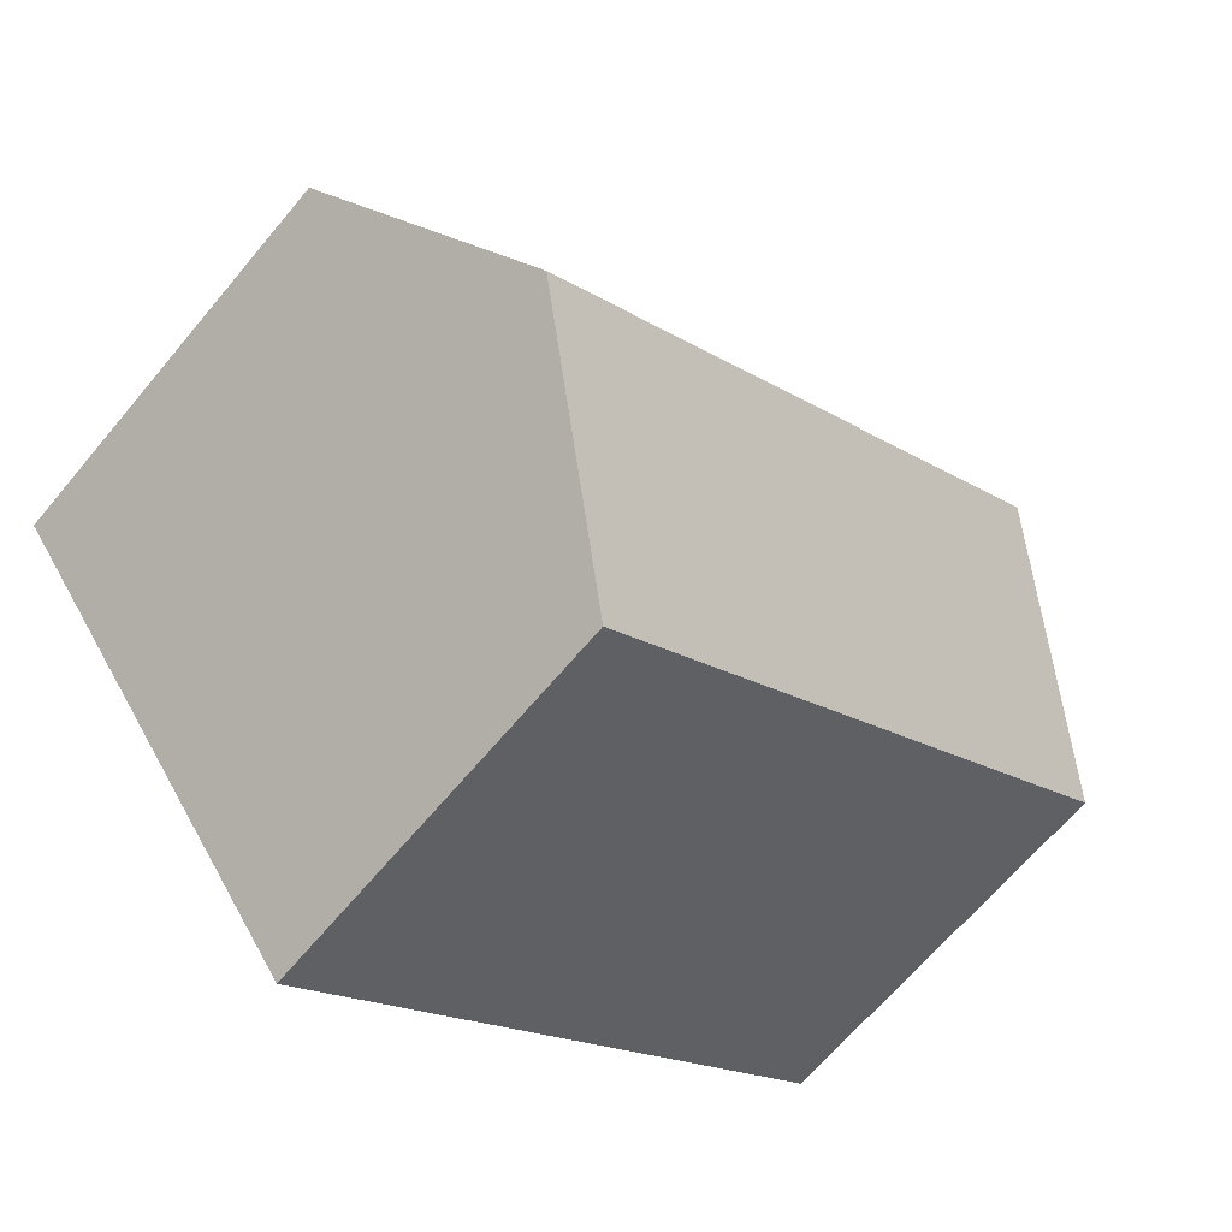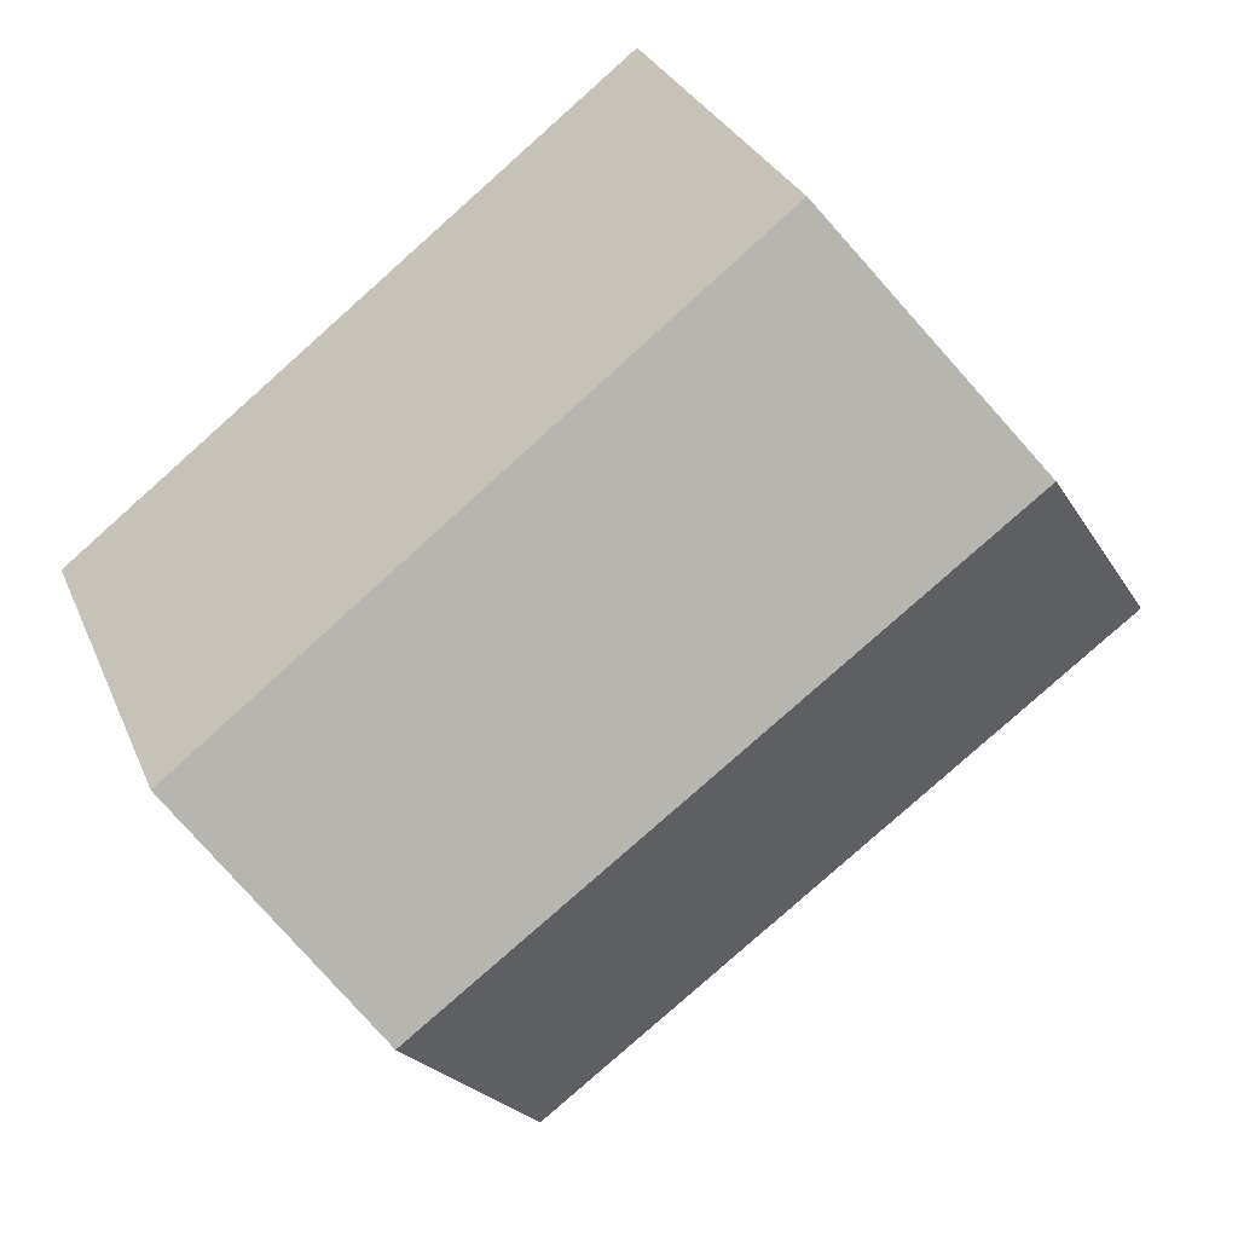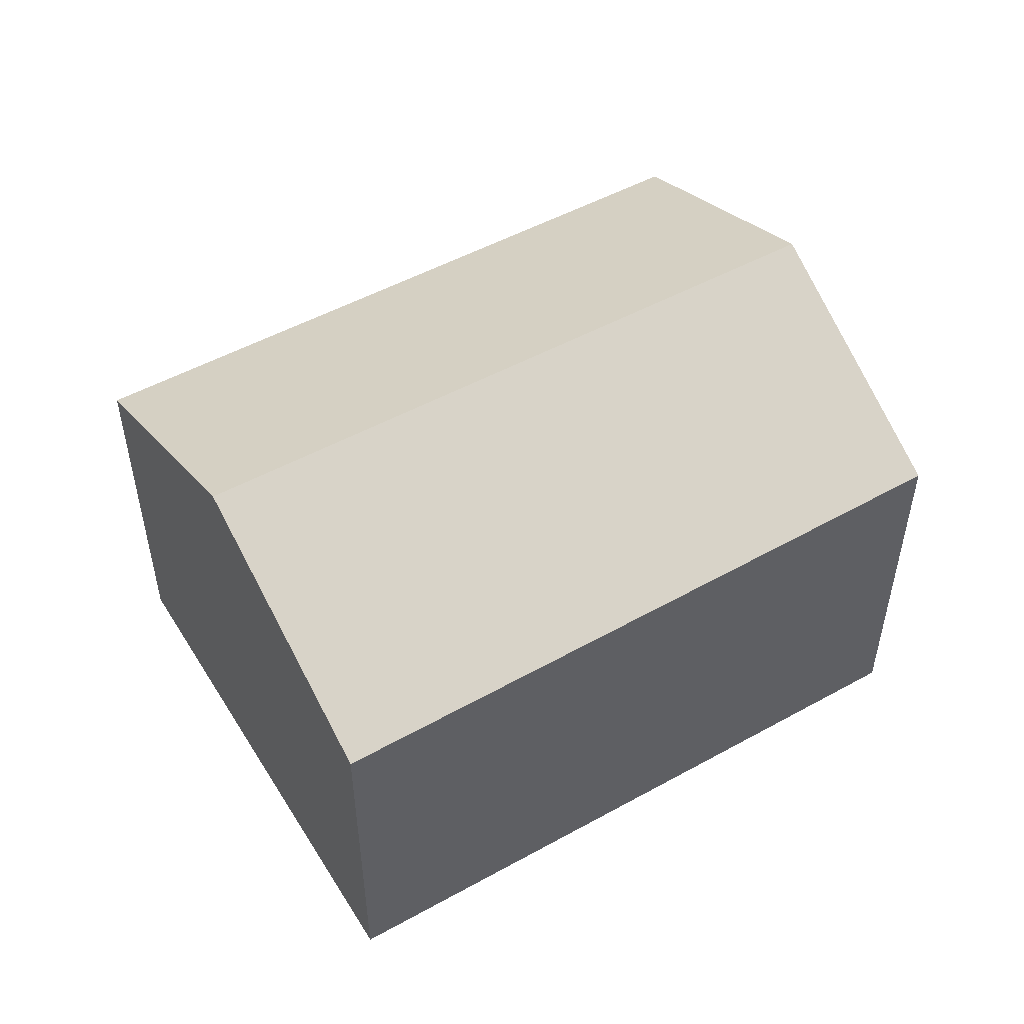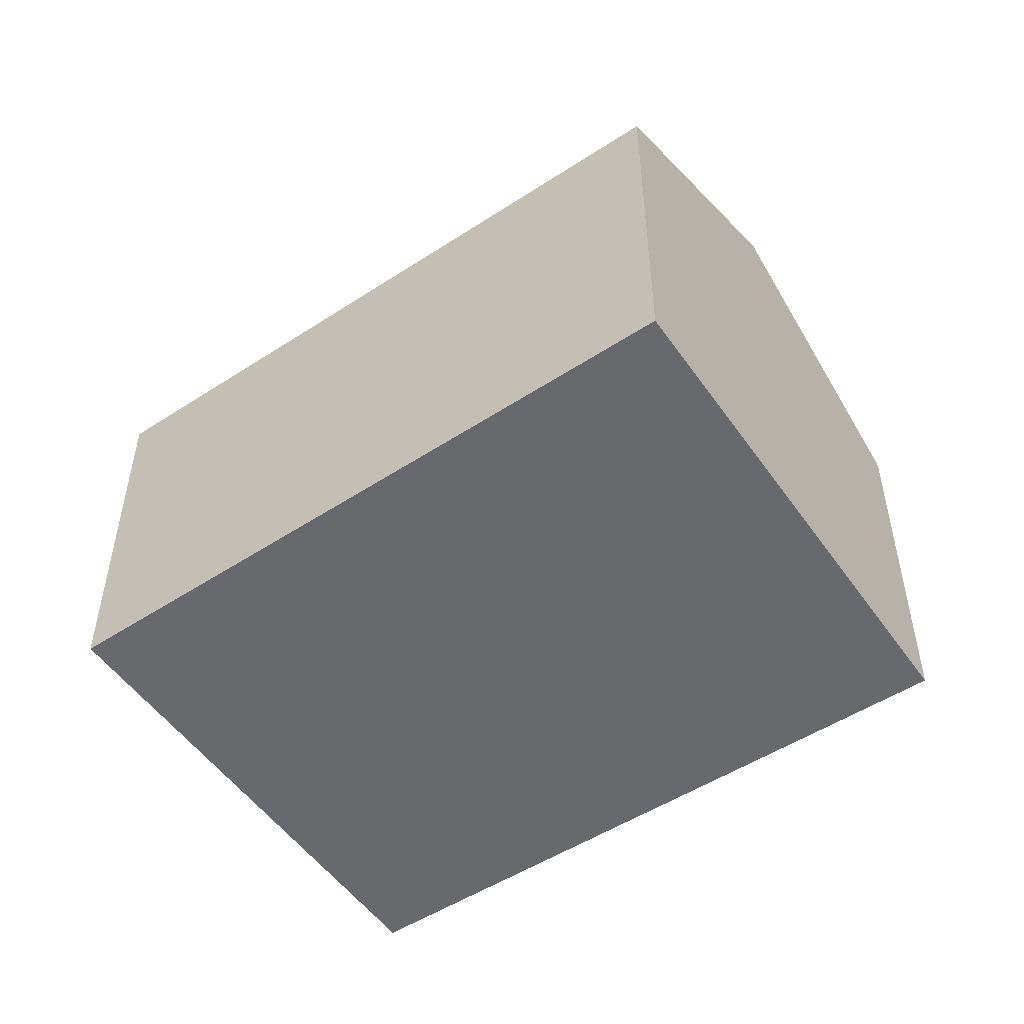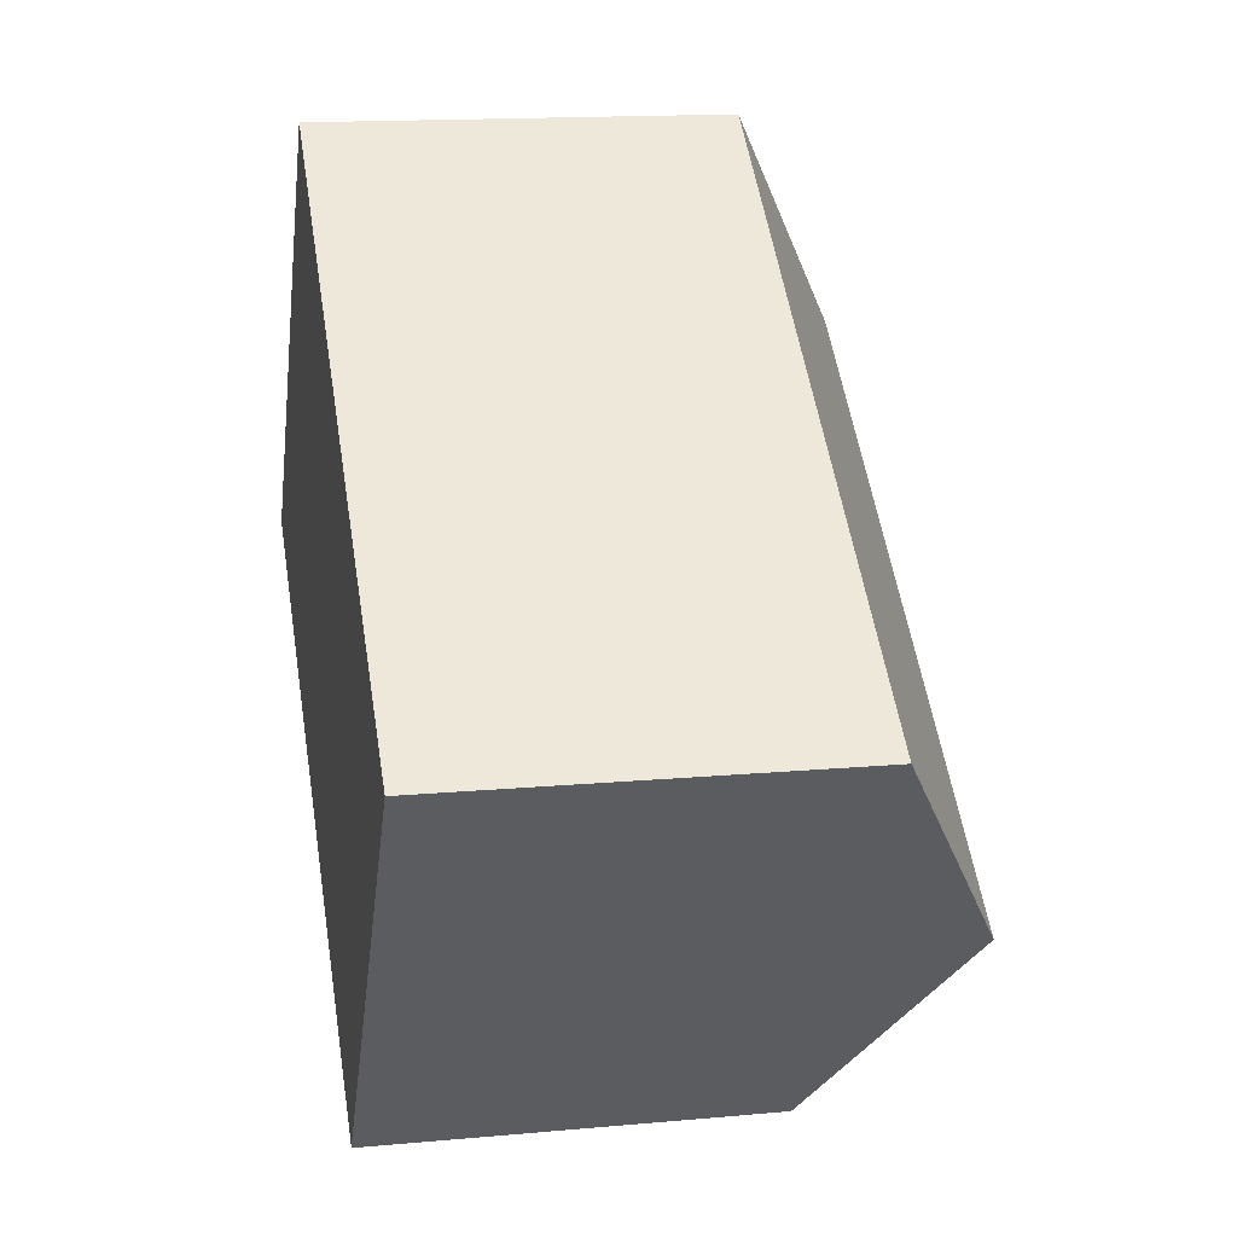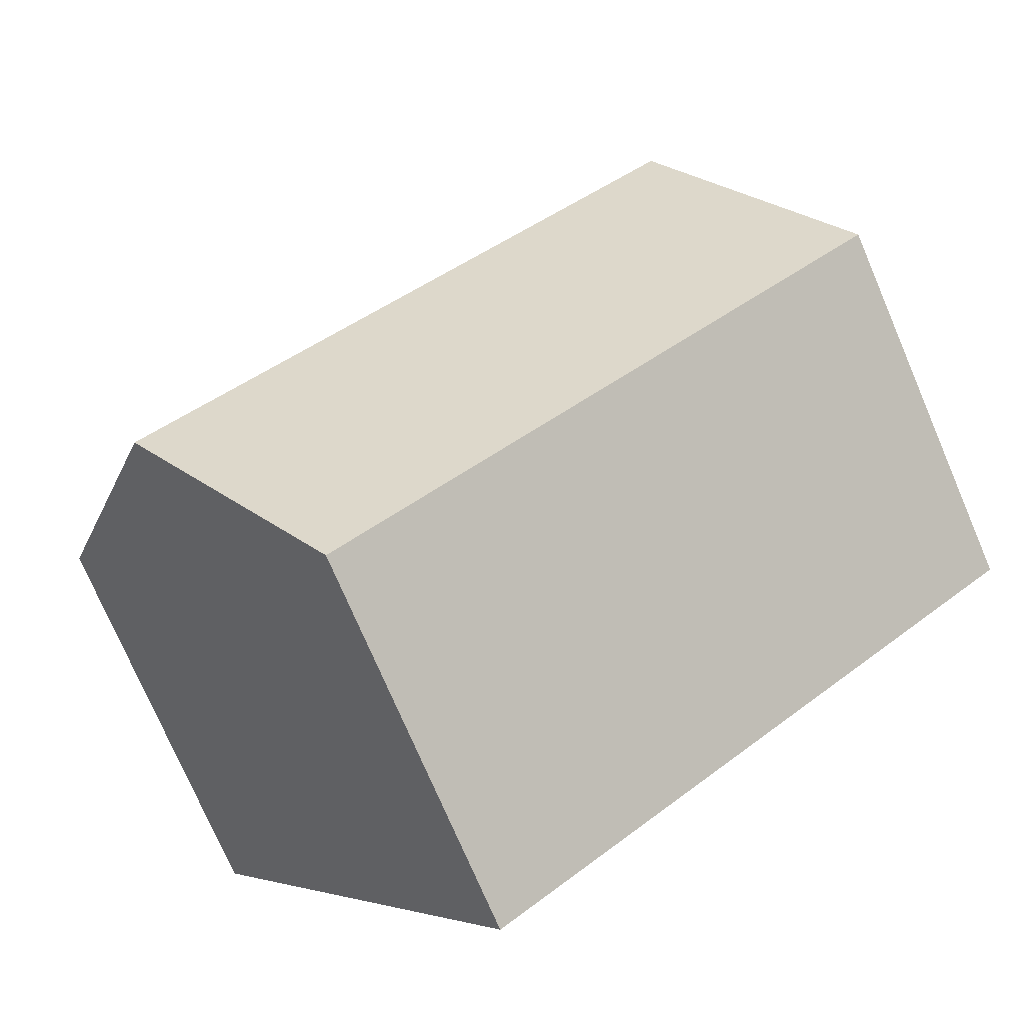
<metadata>
{"format":"obj","ext":"obj","renderer":"f3d","projection":"perspective","resolution":1024,"background":"white","views":[{"elev":-66.2,"azim":140.1,"up":"+Z"},{"elev":29.2,"azim":160.3,"up":"+Z"},{"elev":53.1,"azim":6.9,"up":"+Y"},{"elev":-52.7,"azim":-108.1,"up":"+Y"},{"elev":15.1,"azim":78.9,"up":"+Z"},{"elev":-75.2,"azim":-156.8,"up":"+Z"}]}
</metadata>
<code>
v  14.18 10.04 -4.04
v  6.502 7.539 8.348
v  17.26 7.644 0.038
v  3.221 10.04 4.136
v  1.079 8.407 1.386
v  11.01 7.584 -8.218
v  0 7.584 4.644e-16
v  1.93 9.056 2.478
v  0 0 0
v  6.502 -5.112e-16 8.348
v  1.93 -1.517e-16 2.478
v  1.079 -8.487e-17 1.386
v  3.221 -2.533e-16 4.136
v  17.26 -2.327e-18 0.038
v  11.01 5.032e-16 -8.218
v  14.18 2.474e-16 -4.04
g defaultobject
f 1 2 3
f 2 1 4
f 5 6 7
f 6 5 1
f 1 5 8
f 1 8 4
f 8 2 4
f 2 8 5
f 2 5 7
f 2 7 9
f 2 9 10
f 10 9 11
f 11 9 12
f 10 11 13
f 2 14 3
f 14 2 10
f 14 1 3
f 1 14 6
f 6 14 15
f 15 14 16
f 15 7 6
f 7 15 9
f 13 14 10
f 14 13 11
f 14 11 12
f 14 12 9
f 14 9 15
f 14 15 16

</code>
